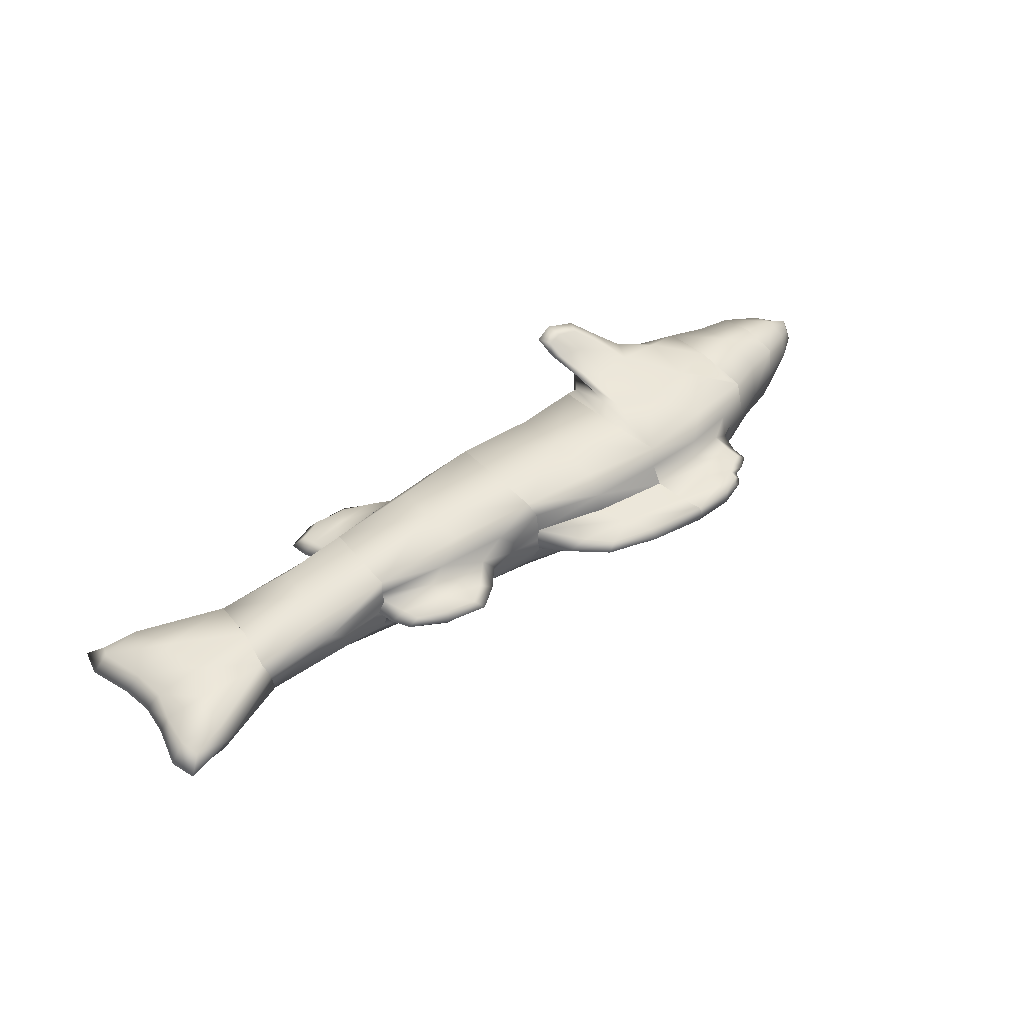
<metadata>
{"format":"obj","ext":"obj","renderer":"f3d","projection":"perspective","resolution":1024,"background":"white","views":[{"elev":44.8,"azim":140.4,"up":"+Z"}]}
</metadata>
<code>
v 12.87 0.7905 1.022
v 13.37 0.2552 1.291
v 13.69 0.2905 1.107
v 12.63 0.713 1.291
v 12.87 0.7905 1.557
v 13.69 0.2905 1.475
v 14.29 -0.01135 1.427
v 14.2 -0.165 1.291
v 14.29 -0.01135 1.154
v 18.7 3.284 0.7886
v 17.1 2.213 0.521
v 18.71 2.184 0.7513
v 16.92 3.082 0.5764
v 15.17 3.22 0.4077
v 15.39 2.278 0.3665
v 15.42 1.259 0.4289
v 17.29 1.344 0.6623
v 18.87 1.207 0.7961
v 15.23 3.838 1.088
v 15.43 3.318 0.9991
v 15.55 3.755 1.293
v 15.62 3.3 1.252
v 15.43 3.282 1.548
v 15.23 3.838 1.499
v 15.08 4.167 1.445
v 15.34 4.165 1.293
v 15.08 4.167 1.142
v 11.05 3.934 1.009
v 9.305 4.244 1.293
v 9.27 4.329 0.9937
v 11.06 3.884 1.287
v 11.01 3.856 1.572
v 9.27 4.329 1.591
v 7.507 4.563 1.588
v 7.635 4.424 1.355
v 7.507 4.563 1.032
v 12.21 0.8547 0.5591
v 11.82 0.8304 0.9904
v 11.24 1.061 0.1464
v 11.24 0.9484 0.5726
v 11.25 1.128 1.007
v 13.23 1.257 0.2625
v 13.88 0.9574 0.6506
v 15.47 1.16 0.776
v 14.34 0.8343 0.9656
v 15.47 1.103 1.075
v 7.274 5.829 1.509
v 6.338 5.867 1.293
v 7.256 5.902 1.293
v 6.254 5.808 1.499
v 5.863 5.696 1.413
v 5.729 5.7 1.293
v 5.863 5.696 1.174
v 6.254 5.808 1.088
v 7.274 5.829 1.078
v 7.559 0.9681 2.287
v 7.444 2.541 1.101
v 7.607 0.7159 1.207
v 7.38 4.132 0.09466
v 7.63 2.33 0.1254
v 7.909 0.8361 0.2804
v 7.528 4.32 0.6354
v 7.444 2.995 1.558
v 7.444 2.995 1.992
v 7.528 4.32 2.053
v 7.63 2.531 2.491
v 7.433 4.136 2.479
v 5.55 5.522 1.293
v 5.729 5.578 1.088
v 5.729 5.578 1.499
v 5.695 5.352 1.499
v 5.472 5.363 1.293
v 5.695 5.352 1.088
v 21.29 1.616 1.658
v 21.53 2.279 1.253
v 21.62 1.52 1.253
v 21.22 2.4 1.658
v 21.4 3.071 1.599
v 21.62 3.031 1.253
v 21.4 3.071 0.9071
v 21.22 2.4 0.8477
v 21.29 1.616 0.8477
v 5.102 5.009 1.468
v 5.914 4.843 1.567
v 5.143 4.631 1.499
v 6.179 4.461 1.675
v 5.184 4.263 1.637
v 6.391 5.103 1.567
v 5.421 5.181 1.499
v 7.406 5.274 1.537
v 6.397 5.563 1.567
v 7.073 2.098 -0
v 7.284 0.9574 0.2822
v 7.21 0.2188 -0.2142
v 6.42 0.665 0.07779
v 6.244 2.12 -0
v 5.543 0.6695 0
v 5.044 1.018 0.2822
v 5.371 2.506 -0
v 3.81 0.9672 0.2709
v 3.802 2.337 0.1501
v 5.307 3.805 0.1133
v 4.295 2.845 0.1411
v 4.305 2.828 0.1378
v 4.256 2.882 0.1504
v 4.208 2.907 0.1596
v 4.155 2.919 0.1679
v 3.746 3.554 0.2929
v 3.929 2.676 0.171
v 3.944 2.624 0.1632
v 3.973 2.578 0.1543
v 4.012 2.542 0.145
v 3.927 2.73 0.1772
v 3.94 2.783 0.1814
v 3.966 2.831 0.1833
v 4.003 2.871 0.1828
v 4.049 2.901 0.1799
v 4.101 2.917 0.1748
v 4.228 2.752 0.1397
v 11.17 3.615 2.413
v 13.31 2.28 2.383
v 11.2 2.427 2.474
v 13.23 3.308 2.292
v 15.41 3.203 2.121
v 15.39 2.278 2.187
v 15.31 1.314 2.146
v 13.23 1.257 2.289
v 11.13 1.074 2.378
v 0.9304 2.523 0.6048
v 0.4135 2.238 0.8008
v 0.9304 2 0.4035
v 0.2326 1.943 0.7146
v 0.4135 1.678 0.8008
v 0.9304 1.478 0.6048
v 1.861 1.211 0.4419
v 1.861 2.076 0.3016
v 1.861 2.942 0.4419
v 5.653 1.129 2.628
v 6.705 0.4268 3.02
v 6.143 0.3826 3.02
v 6.528 1.258 2.659
v 7.029 1.008 2.712
v 7.264 0.3523 3.02
v 7.342 -0.01128 3.286
v 7.007 -0.06636 3.38
v 6.512 0.01121 3.286
v 21.74 4.595 1.253
v 21.41 4.294 1.489
v 20.52 4.225 1.253
v 20.63 4.08 1.658
v 18.92 3.211 1.731
v 18.79 3.338 1.301
v 20.63 4.08 0.8477
v 21.41 4.294 1.017
v 7.303 5.305 1.293
v 7.406 5.274 1.05
v 9.305 2.444 0
v 9.511 1.111 0.1707
v 11.2 2.274 0.06991
v 11.11 3.511 0.1333
v 9.305 3.794 0.1275
v 3.805 3.608 2.321
v 2.791 2.153 2.439
v 2.796 3.179 2.145
v 3.709 2.161 2.387
v 3.703 0.9468 2.279
v 2.791 1.126 2.144
v 1.861 1.211 2.049
v 1.861 2.076 2.193
v 1.861 2.942 2.049
v 11.9 0.8354 1.291
v 11.25 0.949 1.241
v 11.12 0.8958 1.445
v 11.82 0.8304 1.587
v 6.651 0.4221 -0.4285
v 6.913 -0.07459 -0.7499
v 6.428 0.003899 -0.6666
v 6.089 0.3779 -0.4285
v 5.738 0.961 0
v 6.3 1.005 0
v 6.948 0.8442 -0.1071
v 7.398 0.4018 -0.4285
v 7.66 -0.09483 -0.7499
v 10.27 4.791 1.088
v 10.69 4.718 1.293
v 10.27 4.791 1.499
v 9.731 5.285 1.445
v 9.954 5.39 1.293
v 9.731 5.285 1.142
v 20.23 1.357 0.7126
v 21.55 0.5878 0.8477
v 20.63 0.3941 0.8477
v 21.41 0.2041 1.017
v 20.14 2.389 0.7126
v 20.53 3.194 0.7126
v 21.55 3.931 0.8477
v 11.17 2.347 0.5198
v 11.17 3.762 0.5275
v 11.17 2.693 0.9772
v 11.17 2.347 1.3
v 11.17 2.001 1.605
v 11.17 2.347 2.05
v 11.05 0.9341 1.889
v 11.03 3.779 2.053
v 7.446 0.1693 3.02
v 7.187 1.029 2.659
v 6.995 0.5834 2.448
v 7.254 -0.003638 3.02
v 7.335 -0.2749 3.286
v 7.562 -0.2595 3.38
v 7.386 -0.07271 -0.4285
v 6.903 -0.4305 -0.7499
v 7.651 -0.4507 -0.7499
v 6.638 -0.05248 -0.4285
v 6.08 0.02202 -0.4285
v 6.421 -0.2597 -0.6666
v 8.767 5.587 1.499
v 8.69 5.779 1.293
v 8.767 5.587 1.088
v 21.9 0.5295 1.253
v 21.74 -0.09603 1.253
v 21.41 0.2041 1.489
v 21.55 0.5878 1.658
v 9.305 0.6448 1.44
v 9.098 1.078 2.257
v 9.718 0.6771 0.8797
v 10.75 0.7579 0.7137
v 2.815 3.406 1.262
v 3.658 3.763 1.249
v 1.863 3.082 1.247
v 2.796 3.179 0.3767
v 9.305 2.444 2.539
v 9.305 3.794 2.418
v 18.76 2.213 1.253
v 18.79 1.092 1.207
v 18.63 1.132 1.707
v 18.71 2.184 1.757
v 4.636 1.122 2.539
v 4.632 0.6282 2.257
v 5.445 0.6226 2.659
v 5.566 0.4774 2.42
v 4.847 2.475 2.539
v 4.14 2.355 2.441
v 4.214 2.346 2.452
v 4.071 2.384 2.429
v 4.012 2.429 2.417
v 3.966 2.489 2.407
v 3.938 2.559 2.399
v 3.928 2.633 2.394
v 3.938 2.708 2.391
v 3.967 2.778 2.391
v 4.013 2.838 2.395
v 4.072 2.885 2.401
v 4.141 2.914 2.41
v 4.216 2.924 2.42
v 4.288 2.356 2.463
v 4.357 2.385 2.471
v 4.417 2.432 2.478
v 4.462 2.492 2.481
v 4.491 2.562 2.482
v 4.501 2.637 2.479
v 4.492 2.711 2.473
v 4.463 2.781 2.465
v 4.418 2.841 2.455
v 4.359 2.886 2.444
v 4.29 2.915 2.432
v 7.24 2.146 2.539
v 7.239 0.9587 2.257
v 7.034 2.336 2.539
v 6.251 2.719 2.539
v 5.51 3.852 2.431
v 17.1 2.213 2.01
v 16.92 1.344 1.957
v 17.29 3.082 1.866
v 0.9304 1.303 1.209
v 0.2326 1.662 1.177
v 0.4135 1.678 1.57
v 0.9304 1.478 1.813
v 1.861 1.079 1.247
v 12.97 4.418 1.293
v 13.29 4.335 1.499
v 12.78 3.814 1.581
v 12.51 3.921 1.293
v 12.91 3.835 1.046
v 13.29 4.335 1.088
v 13.71 4.604 1.142
v 13.54 4.815 1.293
v 13.71 4.604 1.445
v 14.63 0.3964 1.045
v 15.58 0.5023 1.107
v 15.08 -0.03186 1.107
v 15.64 0.1697 1.154
v 16.73 3.372 0.8845
v 15.47 3.275 0.6766
v 16.73 3.372 1.247
v 15.47 3.275 1.838
v 17.1 3.372 1.516
v 14.5 4.625 1.293
v 14.44 4.49 1.499
v 14.44 4.49 1.088
v 15.23 -0.1746 1.291
v 15.96 0.1012 1.291
v 15.08 -0.03186 1.475
v 15.64 0.1697 1.427
v 11.88 3.815 1.293
v 12.28 3.766 1.012
v 11.8 3.825 1.607
v 14.63 0.3964 1.537
v 14.34 0.8343 1.613
v 15.47 1.043 1.545
v 15.58 0.5023 1.475
v 13.31 2.28 0.1647
v 13.07 3.328 0.2597
v 0.9304 2.697 1.209
v 0.2326 2.224 1.177
v 0.9304 2.523 1.813
v 0.4135 2.238 1.57
v 12.99 3.677 0.6381
v 13.86 3.568 0.7514
v 14.24 3.663 0.9433
v 12.21 0.8547 2.003
v 13.88 0.9574 1.916
v 15.47 1.16 1.844
v 4.856 4.637 1.293
v 4.797 4.207 1.432
v 5.062 4.205 1.037
v 5.143 4.631 1.088
v 5.102 5.009 1.118
v 4.881 5.06 1.293
v 4.631 0.5755 1.27
v 3.708 0.826 1.331
v 5.504 0.5518 1.27
v 6.287 0.5306 1.27
v 6.305 0.3883 2.377
v 6.914 0.5137 1.27
v 7.239 0.5048 1.27
v 4.617 4.035 0.6787
v 4.333 4.021 1.556
v 6.064 4.315 0.51
v 4.755 4.06 1.992
v 6.179 4.461 0.9067
v 6.064 4.315 2.053
v 0.9304 2 2.014
v 0.2326 1.943 1.64
v 5.168 5.256 1.293
v 5.421 5.181 1.088
v 9.305 4.244 0.51
v 5.914 4.843 1.02
v 6.391 5.103 1.02
v 6.397 5.563 1.02
v 0 1.924 1.167
v 3.722 2.229 1.27
v 6.133 0.02672 3.02
v 5.951 0.2097 3.02
v 6.442 -0.2291 3.38
v 6.505 -0.2524 3.286
v 5.898 0.205 -0.4285
v 6.348 -0.2374 -0.7499
v 5.546 0.7881 0
v 8.997 5.012 1.02
v 20.23 1.357 1.793
v 20.63 0.3941 1.658
v 20.14 2.389 1.793
v 20.53 3.194 1.793
v 21.55 3.931 1.658
v 2.791 2.153 0.08153
v 2.791 1.126 0.3761
v 12.2 3.775 2.018
v 13.86 3.568 1.931
v 14.24 3.663 1.64
v 2.791 0.9241 1.259
v 9.305 4.244 2.053
v 8.997 5.012 1.567
v 15.45 2.213 0.6775
v 15.45 2.213 1.014
v 15.45 2.213 1.3
v 15.66 1.111 1.329
v 15.45 1.955 1.57
v 15.45 2.213 1.893
v 7.103 -0.3889 3.5
v 6.997 -0.4223 3.38
v 21.9 4 1.253
v 6.996 -0.3983 -0.857
v 7.743 -0.4185 -0.857
v 16.73 1.054 1.658
v 16.73 1.054 1.311
v 17.1 1.054 1.021
v 14.26 4.087 1.02
v 6.692 -0.04777 3.02
v 14.26 4.087 1.567
v 20.52 0.2389 1.253
v 15.9 0.5376 1.291
v 1.861 2.076 1.251
v 4.339 2.747 0.1244
v 4.34 2.693 0.1182
v 4.323 2.799 0.1323
v 4.166 2.507 0.1206
v 4.06 2.516 0.1359
v 4.112 2.505 0.1276
v 4.218 2.523 0.1155
v 4.264 2.552 0.1126
v 4.302 2.592 0.1121
v 4.328 2.64 0.114
f 3 2 1
f 4 1 2
f 5 4 2
f 2 6 5
f 6 2 7
f 8 7 2
f 9 8 2
f 2 3 9
f 12 11 10
f 11 13 10
f 13 11 14
f 11 15 14
f 11 16 15
f 17 16 11
f 18 17 11
f 12 18 11
f 21 20 19
f 22 20 21
f 22 21 23
f 23 21 24
f 24 21 25
f 21 26 25
f 26 21 27
f 21 19 27
f 30 29 28
f 28 29 31
f 29 32 31
f 29 33 32
f 34 33 29
f 35 34 29
f 36 35 29
f 30 36 29
f 38 37 1
f 40 39 37
f 41 40 38
f 38 40 37
f 37 39 42
f 1 37 43
f 43 42 16
f 37 42 43
f 43 16 44
f 1 43 45
f 46 45 44
f 45 43 44
f 49 48 47
f 48 50 47
f 51 50 48
f 52 51 48
f 53 52 48
f 54 53 48
f 54 48 55
f 48 49 55
f 58 57 56
f 60 59 57
f 61 60 58
f 60 57 58
f 59 62 57
f 57 63 56
f 62 36 63
f 57 62 63
f 36 35 63
f 63 64 56
f 35 34 64
f 63 35 64
f 64 34 65
f 56 64 66
f 65 67 66
f 64 65 66
f 69 68 53
f 53 68 52
f 68 51 52
f 68 70 51
f 70 68 71
f 72 71 68
f 73 72 68
f 69 73 68
f 76 75 74
f 74 75 77
f 75 78 77
f 75 79 78
f 75 80 79
f 81 80 75
f 82 81 75
f 76 82 75
f 85 84 83
f 86 34 84
f 87 86 85
f 85 86 84
f 84 34 88
f 83 84 89
f 89 88 71
f 84 88 89
f 88 34 90
f 71 88 91
f 91 90 47
f 88 90 91
f 50 91 47
f 71 91 70
f 51 70 50
f 70 91 50
f 60 92 59
f 94 92 93
f 61 93 60
f 93 92 60
f 94 95 92
f 92 96 59
f 95 97 96
f 92 95 96
f 97 98 96
f 96 99 59
f 98 100 99
f 96 98 99
f 100 101 99
f 99 102 59
f 104 103 102
f 105 102 103
f 106 102 105
f 107 102 106
f 108 102 107
f 108 109 101
f 110 101 109
f 111 101 110
f 112 101 111
f 113 109 108
f 114 113 108
f 115 114 108
f 116 115 108
f 117 116 108
f 118 117 108
f 107 118 108
f 101 112 99
f 102 99 112
f 119 102 112
f 104 102 119
f 122 121 120
f 121 123 120
f 121 124 123
f 121 125 124
f 126 125 121
f 127 126 121
f 128 127 121
f 128 121 122
f 131 130 129
f 131 132 130
f 133 132 131
f 134 133 131
f 135 134 131
f 135 131 136
f 136 131 137
f 131 129 137
f 140 139 138
f 138 139 141
f 139 142 141
f 139 143 142
f 144 143 139
f 145 144 139
f 146 145 139
f 140 146 139
f 149 148 147
f 149 150 148
f 149 151 150
f 152 151 149
f 10 152 149
f 10 149 153
f 153 149 154
f 154 149 147
f 90 155 34
f 155 35 34
f 155 36 35
f 156 36 155
f 55 156 155
f 49 55 155
f 49 155 47
f 47 155 90
f 61 60 157
f 158 61 157
f 39 158 157
f 159 39 157
f 159 157 160
f 160 157 161
f 161 157 59
f 157 60 59
f 164 163 162
f 163 165 162
f 163 166 165
f 167 166 163
f 168 167 163
f 169 168 163
f 169 163 170
f 170 163 164
f 173 172 171
f 174 173 171
f 174 171 5
f 171 4 5
f 4 171 1
f 171 38 1
f 41 38 171
f 172 41 171
f 177 176 175
f 178 177 175
f 178 175 179
f 180 179 175
f 182 181 175
f 180 175 181
f 183 182 176
f 175 176 182
f 185 28 184
f 31 28 185
f 31 185 32
f 32 185 186
f 186 185 187
f 187 185 188
f 185 189 188
f 185 184 189
f 191 190 82
f 192 18 190
f 193 192 191
f 191 192 190
f 190 18 12
f 82 190 194
f 194 12 10
f 190 12 194
f 195 194 10
f 82 194 81
f 80 81 195
f 81 194 195
f 195 10 153
f 80 195 196
f 196 153 154
f 196 195 153
f 40 197 41
f 159 160 197
f 39 159 40
f 159 197 40
f 197 160 198
f 197 199 41
f 199 198 28
f 197 198 199
f 199 28 31
f 41 199 200
f 200 31 32
f 199 31 200
f 200 32 201
f 172 41 200
f 173 172 201
f 172 200 201
f 201 32 202
f 173 201 203
f 203 202 128
f 203 201 202
f 202 32 204
f 128 202 122
f 204 120 122
f 202 204 122
f 143 205 142
f 142 205 206
f 207 206 205
f 205 208 207
f 209 208 205
f 210 209 205
f 205 144 210
f 144 205 143
f 213 212 211
f 214 211 212
f 211 214 94
f 94 214 95
f 95 214 97
f 214 215 97
f 216 215 214
f 212 216 214
f 218 47 217
f 49 47 218
f 55 49 218
f 55 218 219
f 219 218 189
f 188 189 218
f 187 188 218
f 218 217 187
f 222 221 220
f 222 220 223
f 223 220 74
f 220 76 74
f 220 82 76
f 191 82 220
f 193 191 220
f 221 193 220
f 225 224 128
f 58 61 224
f 56 58 225
f 225 58 224
f 224 61 226
f 224 203 128
f 203 226 173
f 224 226 203
f 226 227 173
f 227 158 39
f 61 158 226
f 226 158 227
f 40 227 39
f 173 227 172
f 40 41 172
f 227 40 172
f 229 228 162
f 228 164 162
f 170 164 228
f 230 170 228
f 137 230 228
f 231 137 228
f 231 228 108
f 228 229 108
f 66 232 67
f 232 233 67
f 232 120 233
f 232 122 120
f 128 122 232
f 225 128 232
f 56 225 232
f 56 232 66
f 18 12 234
f 235 18 234
f 235 234 236
f 236 234 237
f 234 151 237
f 234 152 151
f 234 10 152
f 12 10 234
f 166 239 238
f 238 240 138
f 240 239 241
f 239 240 238
f 238 138 242
f 166 238 165
f 244 243 165
f 245 165 243
f 246 165 245
f 247 165 246
f 248 165 247
f 249 165 248
f 162 165 249
f 250 162 249
f 251 162 250
f 252 162 251
f 253 162 252
f 254 162 253
f 255 162 254
f 242 256 165
f 244 165 256
f 257 256 242
f 258 257 242
f 259 258 242
f 260 259 242
f 261 260 242
f 262 261 242
f 263 262 242
f 264 263 242
f 162 264 242
f 265 264 162
f 266 265 162
f 255 266 162
f 165 238 242
f 207 268 267
f 267 66 67
f 268 56 66
f 267 268 66
f 269 267 67
f 207 267 206
f 142 206 269
f 206 267 269
f 270 269 67
f 141 142 269
f 138 141 270
f 141 269 270
f 271 270 67
f 242 138 270
f 162 242 271
f 242 270 271
f 236 237 272
f 273 236 272
f 126 273 272
f 126 272 125
f 125 272 124
f 272 274 124
f 274 272 151
f 272 237 151
f 277 276 275
f 278 277 275
f 278 275 168
f 275 279 168
f 279 275 135
f 275 134 135
f 275 133 134
f 276 133 275
f 282 281 280
f 283 282 280
f 284 283 280
f 285 284 280
f 285 280 286
f 286 280 287
f 280 288 287
f 280 281 288
f 290 289 46
f 289 45 46
f 289 1 45
f 289 3 1
f 9 3 289
f 291 9 289
f 292 291 289
f 292 289 290
f 13 293 10
f 294 20 293
f 14 294 13
f 294 293 13
f 20 22 293
f 293 295 10
f 22 23 295
f 293 22 295
f 23 296 295
f 295 297 10
f 296 124 297
f 295 296 297
f 297 124 274
f 10 297 152
f 152 274 151
f 297 274 152
f 298 25 26
f 298 299 25
f 288 299 298
f 288 298 287
f 298 286 287
f 300 286 298
f 300 298 27
f 27 298 26
f 302 301 292
f 301 291 292
f 9 291 301
f 301 8 9
f 8 301 7
f 303 7 301
f 303 301 304
f 301 302 304
f 28 31 305
f 28 305 306
f 306 305 284
f 305 283 284
f 283 305 282
f 305 307 282
f 32 307 305
f 31 32 305
f 6 308 5
f 5 308 309
f 309 308 310
f 308 311 310
f 308 304 311
f 303 304 308
f 7 303 308
f 6 7 308
f 313 312 160
f 312 159 160
f 39 159 312
f 42 39 312
f 16 42 312
f 15 16 312
f 15 312 14
f 14 312 313
f 130 315 314
f 129 130 314
f 129 314 137
f 137 314 230
f 314 170 230
f 314 316 170
f 314 317 316
f 315 317 314
f 313 318 14
f 198 28 318
f 160 198 313
f 198 318 313
f 28 306 318
f 318 319 14
f 319 306 284
f 318 306 319
f 319 284 320
f 14 319 294
f 320 20 294
f 319 320 294
f 128 203 321
f 321 174 5
f 203 173 174
f 203 174 321
f 321 5 322
f 128 321 127
f 127 322 126
f 321 322 127
f 322 5 309
f 126 322 323
f 323 309 310
f 322 309 323
f 87 85 324
f 325 87 324
f 324 326 325
f 327 326 324
f 327 324 328
f 328 324 329
f 324 83 329
f 324 85 83
f 239 330 241
f 331 100 330
f 166 331 239
f 331 330 239
f 330 100 98
f 330 332 241
f 332 98 97
f 330 98 332
f 332 97 333
f 241 332 334
f 334 333 207
f 332 333 334
f 333 97 95
f 333 335 207
f 335 95 94
f 333 95 335
f 335 94 336
f 335 268 207
f 268 336 56
f 268 335 336
f 94 93 336
f 56 336 58
f 58 93 61
f 336 93 58
f 108 229 337
f 337 338 326
f 229 162 338
f 229 338 337
f 337 326 339
f 108 337 102
f 102 339 59
f 102 337 339
f 338 162 340
f 338 325 326
f 325 340 87
f 338 340 325
f 339 326 341
f 59 339 62
f 341 36 62
f 339 341 62
f 87 340 342
f 342 271 67
f 340 162 271
f 340 271 342
f 342 67 65
f 87 342 86
f 34 86 65
f 86 342 65
f 277 278 343
f 344 277 343
f 344 343 317
f 317 343 316
f 316 343 170
f 343 169 170
f 343 168 169
f 278 168 343
f 328 329 345
f 346 328 345
f 346 345 73
f 345 72 73
f 72 345 71
f 345 89 71
f 83 89 345
f 329 83 345
f 160 161 347
f 160 347 198
f 347 28 198
f 347 30 28
f 36 30 347
f 62 36 347
f 59 62 347
f 161 59 347
f 36 341 348
f 348 327 328
f 341 326 327
f 341 327 348
f 348 328 346
f 36 348 349
f 349 346 73
f 349 348 346
f 349 73 350
f 36 349 156
f 156 350 55
f 156 349 350
f 350 73 69
f 350 54 55
f 69 53 54
f 350 69 54
f 315 351 317
f 317 351 344
f 351 277 344
f 351 276 277
f 351 133 276
f 132 133 351
f 130 132 351
f 130 351 315
f 331 352 166
f 166 352 165
f 352 162 165
f 352 229 162
f 108 229 352
f 101 108 352
f 100 101 352
f 100 352 331
f 354 241 353
f 240 241 354
f 240 354 138
f 354 140 138
f 354 146 140
f 355 146 354
f 355 354 356
f 354 353 356
f 358 357 216
f 215 216 357
f 215 357 97
f 97 357 359
f 357 178 359
f 179 359 178
f 357 177 178
f 358 177 357
f 360 36 156
f 30 36 360
f 28 30 360
f 184 28 360
f 184 360 189
f 189 360 219
f 219 360 55
f 360 156 55
f 236 362 361
f 361 223 74
f 362 222 223
f 362 223 361
f 361 74 363
f 236 361 237
f 237 363 151
f 237 361 363
f 363 74 77
f 363 364 151
f 77 78 364
f 363 77 364
f 364 78 365
f 151 364 150
f 150 365 148
f 364 365 150
f 100 367 366
f 100 366 101
f 101 366 108
f 366 231 108
f 366 137 231
f 366 136 137
f 135 136 366
f 367 135 366
f 307 368 282
f 204 120 368
f 32 204 307
f 307 204 368
f 368 120 123
f 282 368 369
f 369 123 124
f 123 369 368
f 369 124 296
f 282 369 370
f 23 370 296
f 370 369 296
f 331 371 100
f 371 367 100
f 371 135 367
f 279 135 371
f 168 279 371
f 168 371 167
f 167 371 166
f 166 371 331
f 67 233 372
f 65 67 372
f 34 65 372
f 33 34 372
f 33 372 32
f 32 372 204
f 204 372 120
f 233 120 372
f 32 186 373
f 33 32 373
f 34 33 373
f 34 373 90
f 90 373 47
f 373 217 47
f 373 187 217
f 373 186 187
f 294 374 20
f 15 16 374
f 14 15 294
f 294 15 374
f 374 16 44
f 20 374 375
f 375 44 46
f 374 44 375
f 375 46 376
f 20 375 22
f 22 376 23
f 22 375 376
f 376 46 377
f 23 376 378
f 377 310 378
f 376 377 378
f 378 310 323
f 23 378 379
f 379 323 126
f 378 323 379
f 379 126 125
f 296 23 379
f 124 296 125
f 296 379 125
f 380 209 210
f 380 381 209
f 356 381 380
f 355 356 380
f 355 380 146
f 380 145 146
f 145 380 144
f 380 210 144
f 382 154 147
f 382 196 154
f 80 196 382
f 79 80 382
f 79 382 78
f 78 382 365
f 365 382 148
f 148 382 147
f 212 213 383
f 384 383 213
f 216 212 383
f 358 216 383
f 358 383 177
f 383 176 177
f 384 183 383
f 176 383 183
f 273 385 236
f 323 310 385
f 126 323 273
f 323 385 273
f 310 377 385
f 385 386 236
f 377 46 386
f 385 377 386
f 46 44 386
f 386 387 236
f 44 16 387
f 386 44 387
f 387 16 17
f 236 387 235
f 235 17 18
f 387 17 235
f 388 284 285
f 320 284 388
f 20 320 388
f 19 20 388
f 19 388 27
f 27 388 300
f 300 388 286
f 388 285 286
f 209 381 389
f 209 389 208
f 208 389 207
f 389 334 207
f 241 334 389
f 353 241 389
f 356 353 389
f 356 389 381
f 23 24 390
f 370 23 390
f 282 370 390
f 282 390 281
f 281 390 288
f 390 299 288
f 390 25 299
f 390 24 25
f 391 193 221
f 391 192 193
f 391 18 192
f 235 18 391
f 236 235 391
f 236 391 362
f 362 391 222
f 222 391 221
f 311 392 310
f 392 377 310
f 392 46 377
f 392 290 46
f 292 290 392
f 302 292 392
f 304 302 392
f 311 304 392
f 136 137 230
f 136 230 393
f 393 230 169
f 230 170 169
f 279 393 168
f 169 168 393
f 136 393 135
f 279 135 393
f 244 256 243
f 245 243 256
f 257 245 256
f 246 245 257
f 258 246 257
f 247 246 258
f 259 247 258
f 248 247 259
f 260 248 259
f 249 248 260
f 261 249 260
f 250 249 261
f 252 250 261
f 251 250 252
f 261 262 252
f 263 252 262
f 264 252 263
f 253 252 264
f 265 253 264
f 254 253 265
f 266 254 265
f 255 254 266
f 395 119 394
f 396 394 119
f 104 396 119
f 119 116 104
f 103 104 116
f 105 103 116
f 117 105 116
f 106 105 117
f 118 106 117
f 107 106 118
f 112 111 119
f 110 119 111
f 109 119 110
f 113 119 109
f 114 119 113
f 116 119 114
f 115 116 114
f 399 398 397
f 400 397 398
f 112 400 398
f 401 400 112
f 119 401 112
f 402 401 119
f 403 402 119
f 395 403 119

</code>
